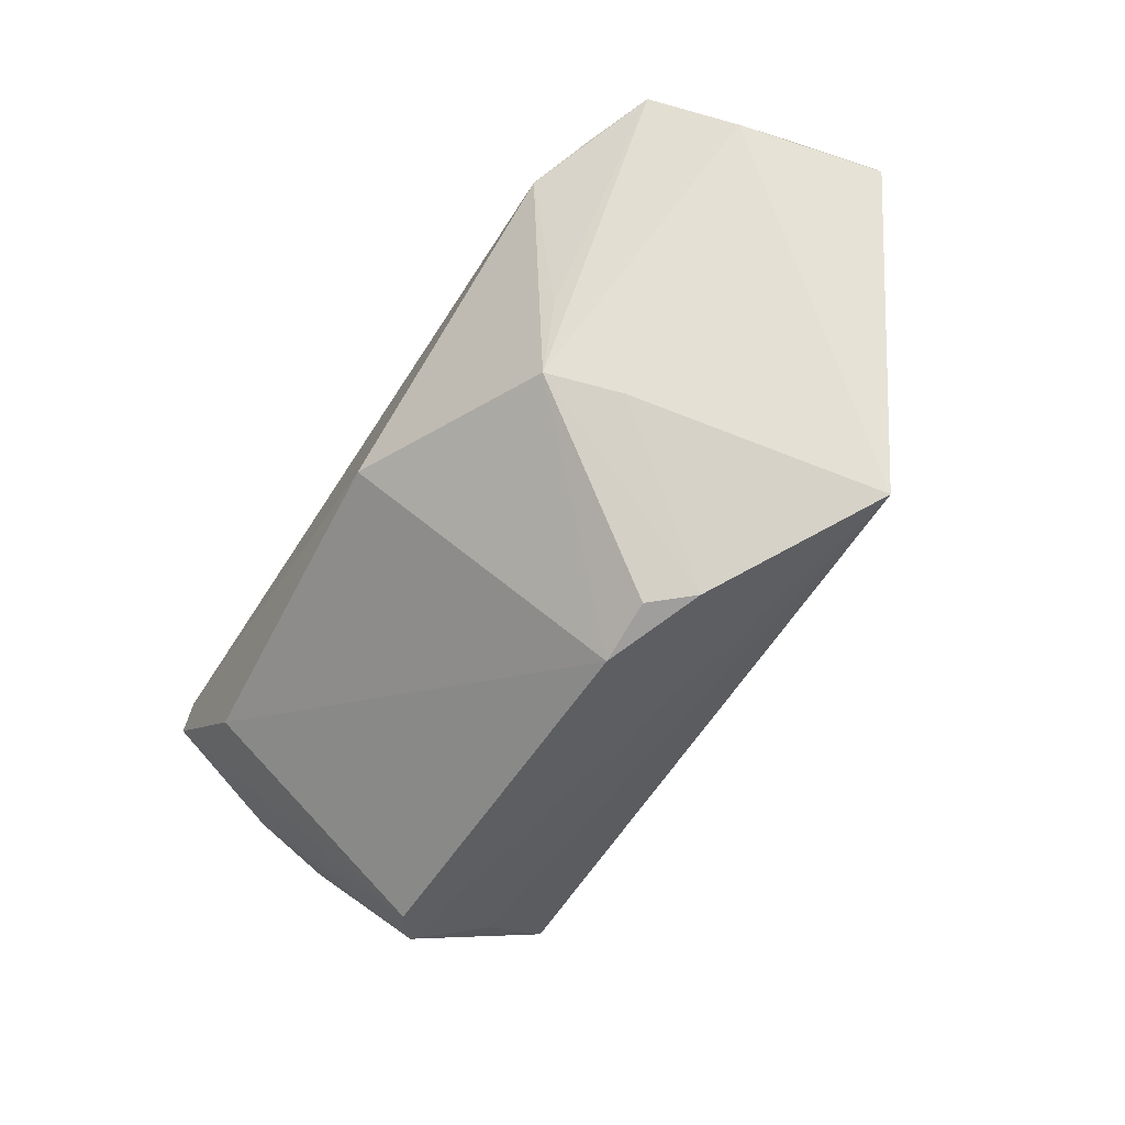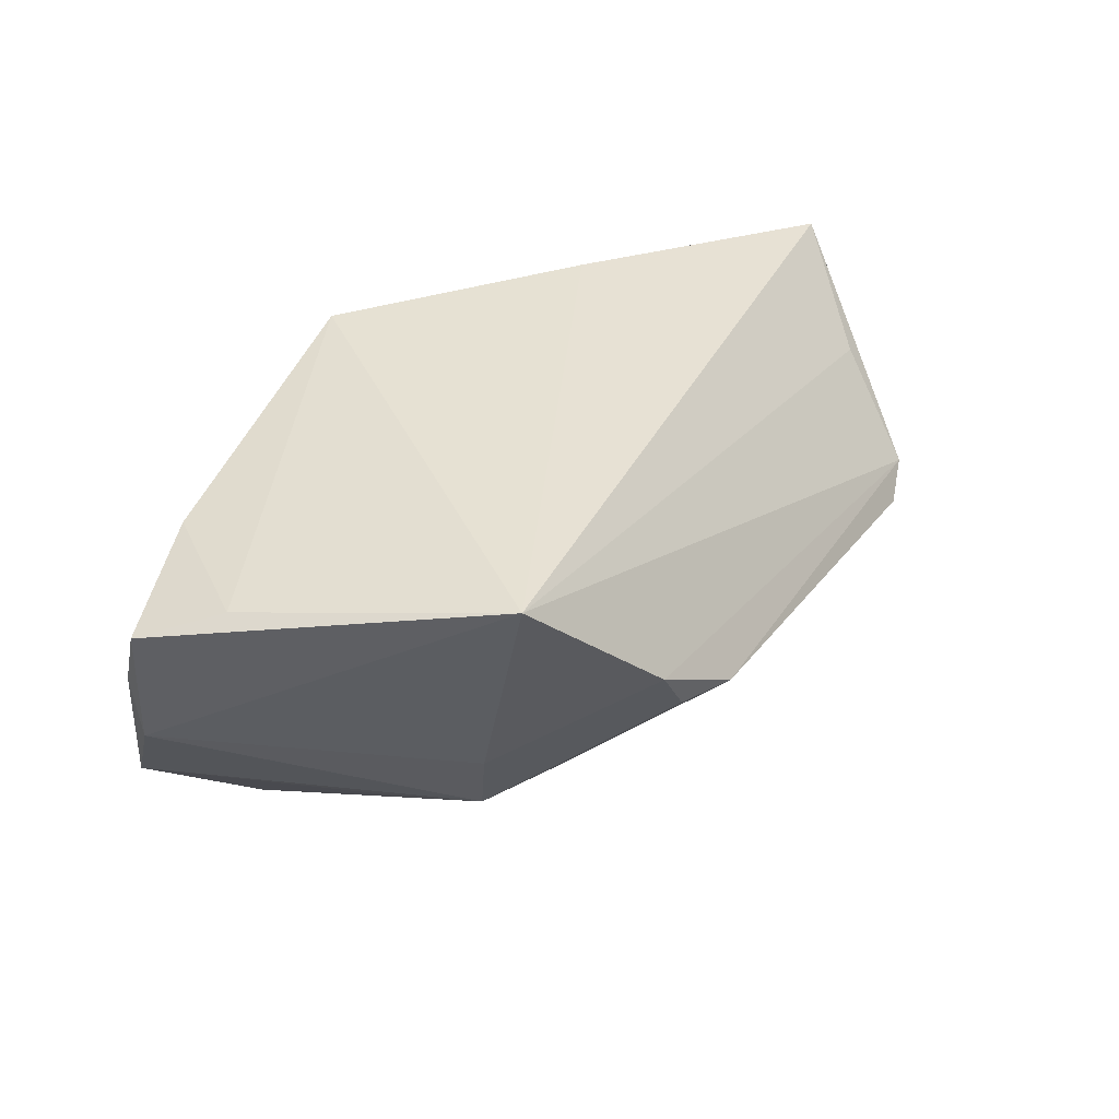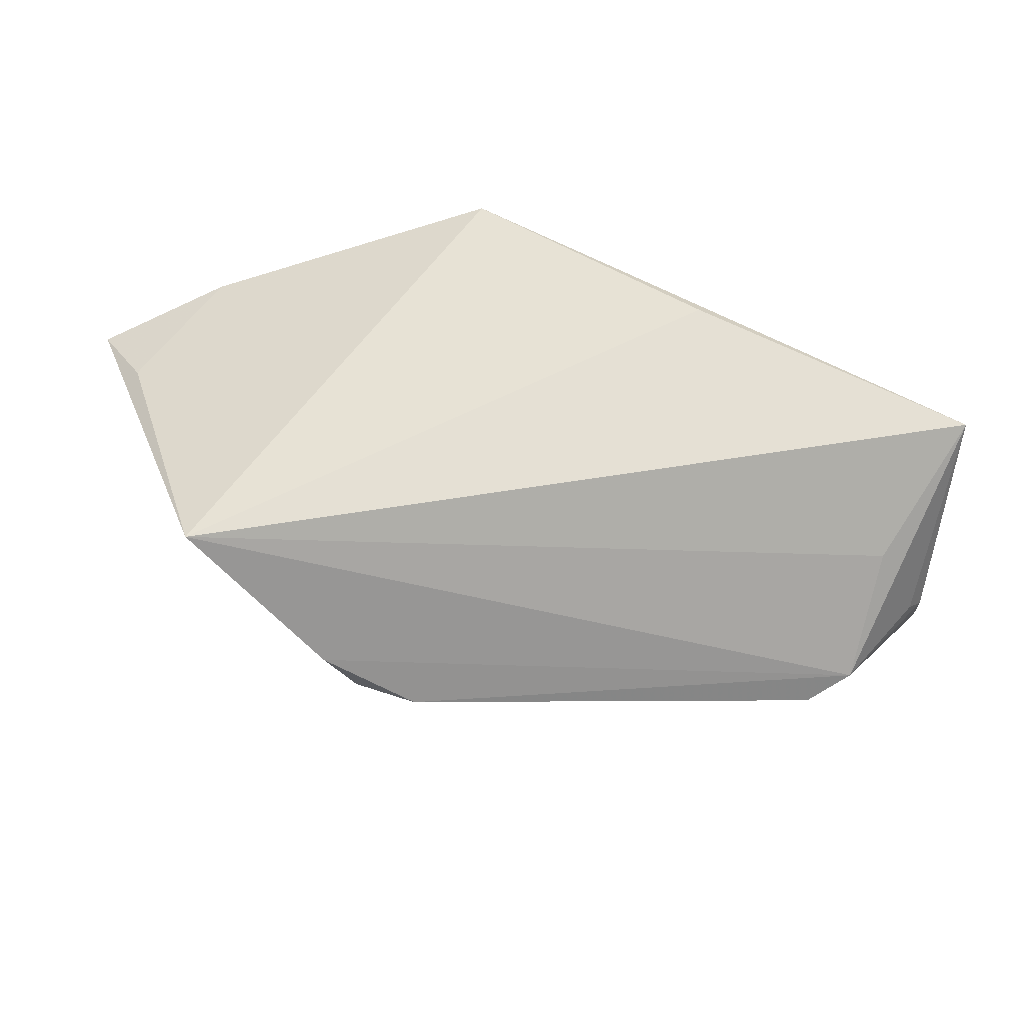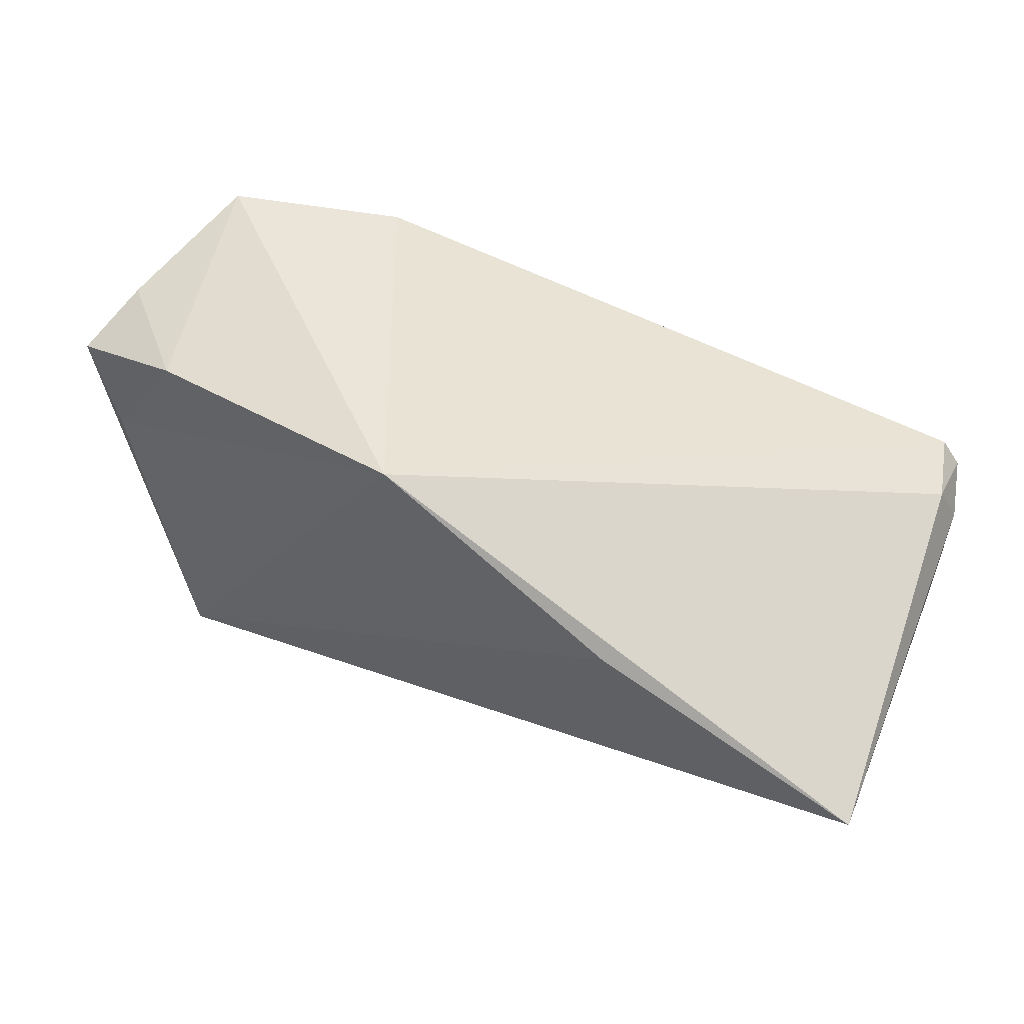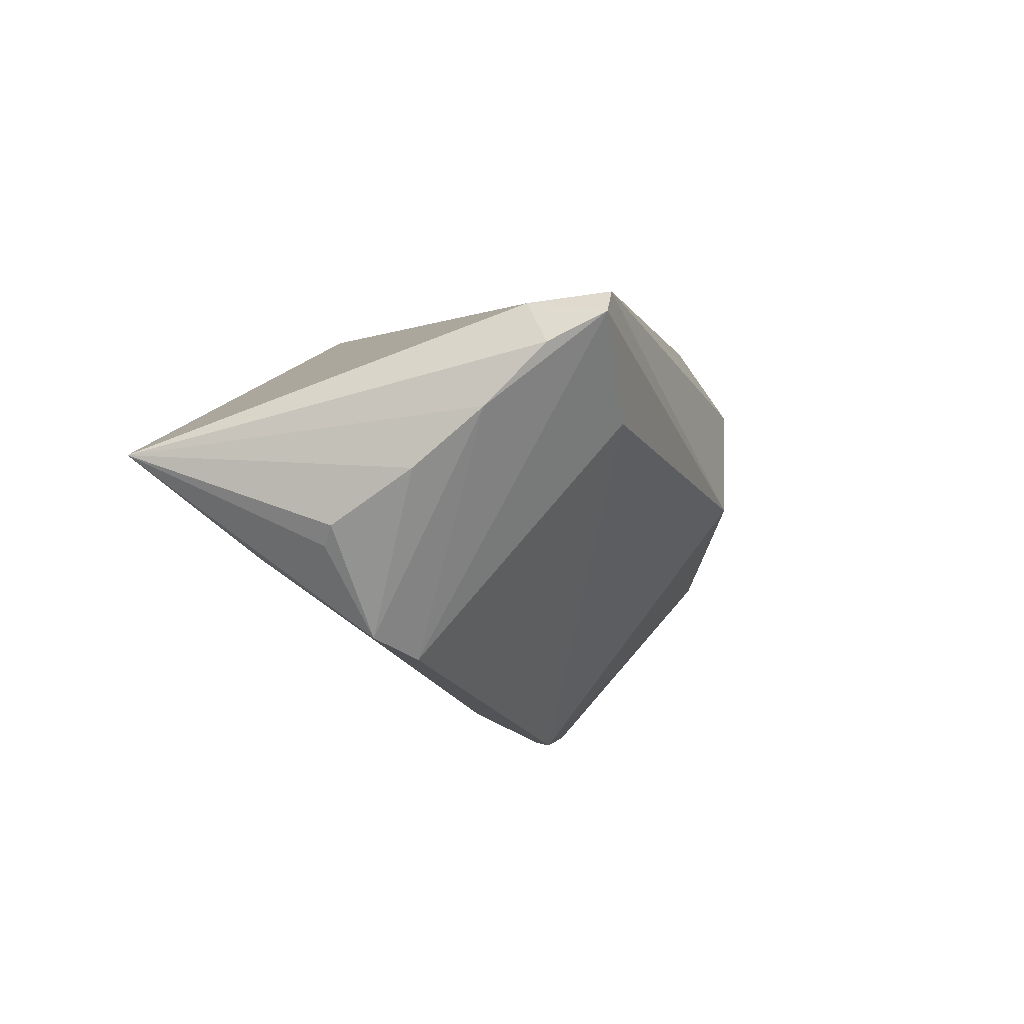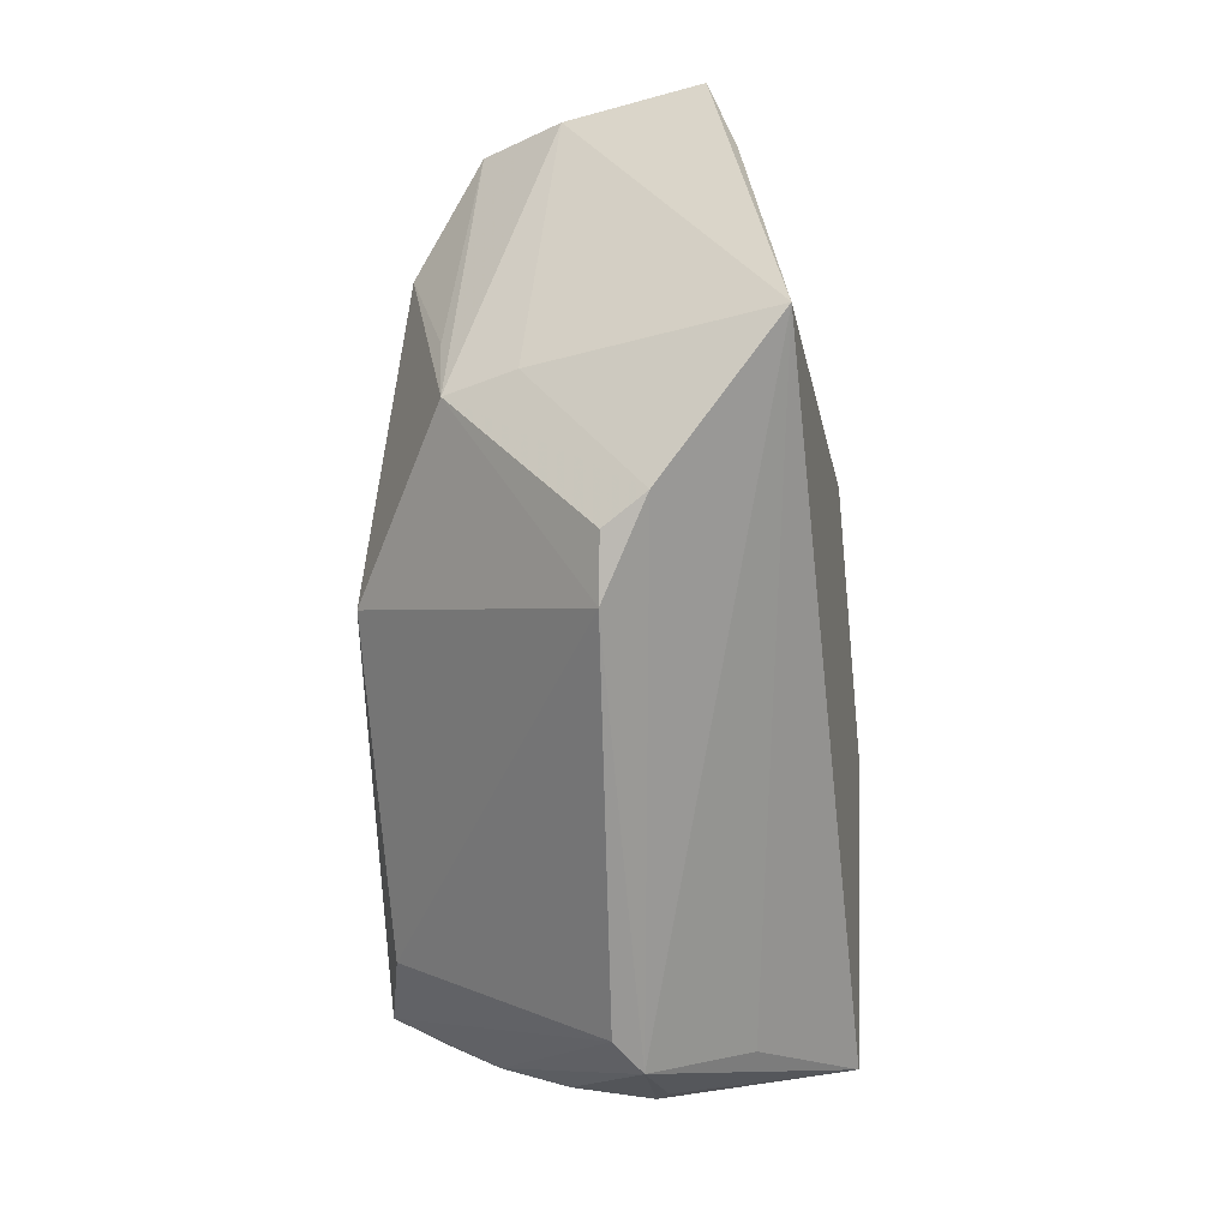
<metadata>
{"format":"obj","ext":"obj","renderer":"f3d","projection":"perspective","resolution":1024,"background":"white","views":[{"elev":-49.5,"azim":-118.8,"up":"+Y"},{"elev":29.8,"azim":-59.7,"up":"+Z"},{"elev":52.1,"azim":0.5,"up":"+Z"},{"elev":44.6,"azim":23.0,"up":"+Y"},{"elev":-17.3,"azim":108.5,"up":"+Y"},{"elev":-69.0,"azim":-88.2,"up":"+Y"}]}
</metadata>
<code>
v 0.05061 0.007009 -0.02819
v 0.05043 -0.01833 0.004548
v -0.03915 0.0261 -0.01795
v -0.03064 -0.008093 -0.00896
v 0.05284 0.003858 -0.02831
v 0.03736 -0.02852 -0.001451
v -0.004251 0.02942 0.02751
v -0.05502 0.01992 0.01189
v -0.03948 0.02495 0.01704
v 0.05266 0.006017 -0.0193
v -0.01202 -0.02942 -0.001164
v -0.03934 -0.01862 0.01858
v -0.03311 0.02218 -0.02205
v 0.05448 0.0005353 -0.0221
v 0.05426 -0.005789 -0.01504
v -0.01935 -0.027 -0.0008387
v 0.05502 -0.00698 0.02676
v 0.04059 -0.00445 -0.02646
v -0.04572 0.02942 -0.01371
v 0.05349 -0.01155 -0.006706
v 0.05214 -0.0166 0.003102
v -0.02714 -0.005452 -0.0174
v 0.04569 -0.01763 0.01438
v 0.04243 -0.02693 0.001894
v -0.002146 -0.001998 -0.02831
v 0.02346 0.01044 0.02831
v -0.05168 0.02419 0.003619
v -0.04946 0.01128 0.01484
v -0.02402 0.02942 -0.01773
v -0.03055 0.003565 -0.01779
v -0.02315 -0.02669 0.004149
v -0.05054 0.02377 -0.004399
v -0.03479 0.02584 -0.01917
f 15 6 5
f 5 6 18
f 18 25 5
f 11 18 6
f 25 18 11
f 22 11 16
f 25 11 22
f 13 25 22
f 7 19 9
f 8 28 9
f 9 28 7
f 29 19 7
f 5 10 14
f 14 15 5
f 17 7 26
f 17 10 7
f 17 14 10
f 15 14 17
f 30 19 13
f 13 22 30
f 30 22 19
f 8 9 27
f 27 9 19
f 33 29 13
f 19 29 33
f 7 10 1
f 1 29 7
f 1 10 5
f 13 29 1
f 5 25 1
f 1 25 13
f 21 17 2
f 6 15 24
f 24 2 17
f 21 2 24
f 24 11 6
f 12 17 26
f 26 7 12
f 7 28 12
f 12 28 8
f 20 17 21
f 15 17 20
f 21 24 20
f 20 24 15
f 31 22 16
f 31 4 22
f 31 12 4
f 16 11 31
f 11 24 31
f 24 12 31
f 19 22 32
f 22 4 32
f 8 27 32
f 32 27 19
f 32 12 8
f 4 12 32
f 13 19 3
f 3 33 13
f 19 33 3
f 23 24 17
f 17 12 23
f 23 12 24

</code>
